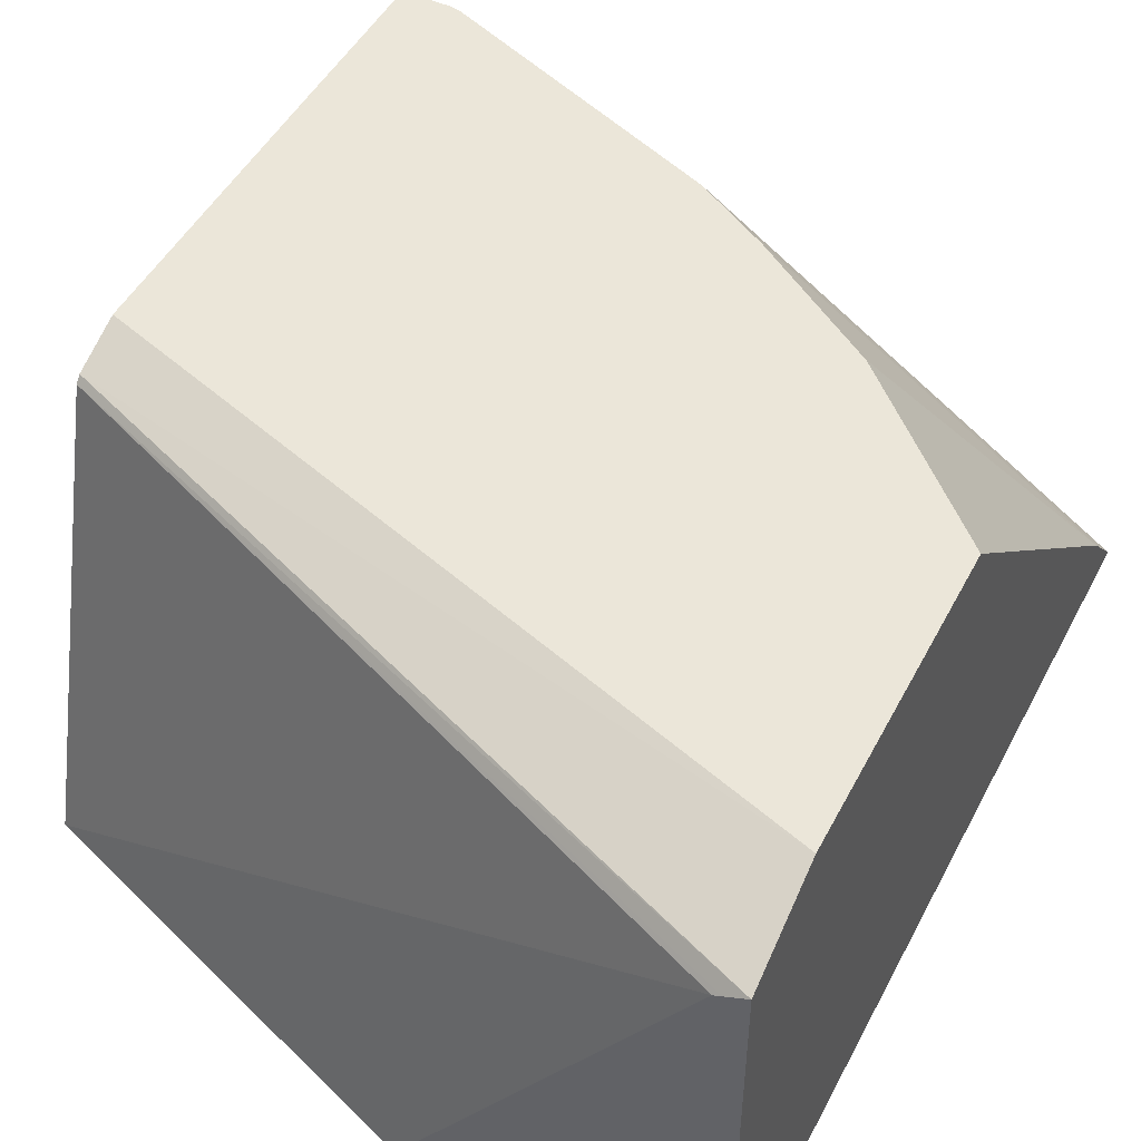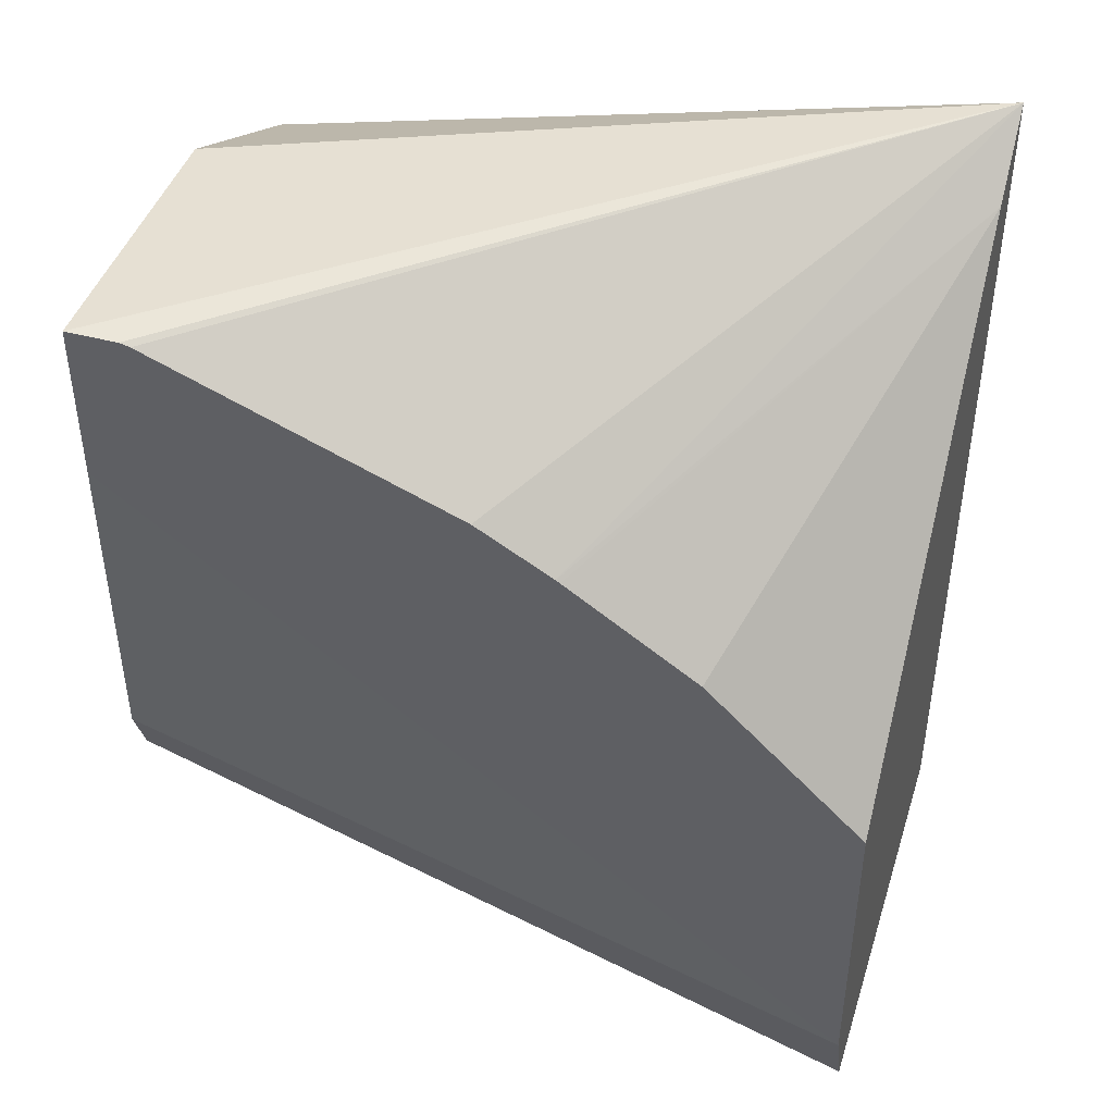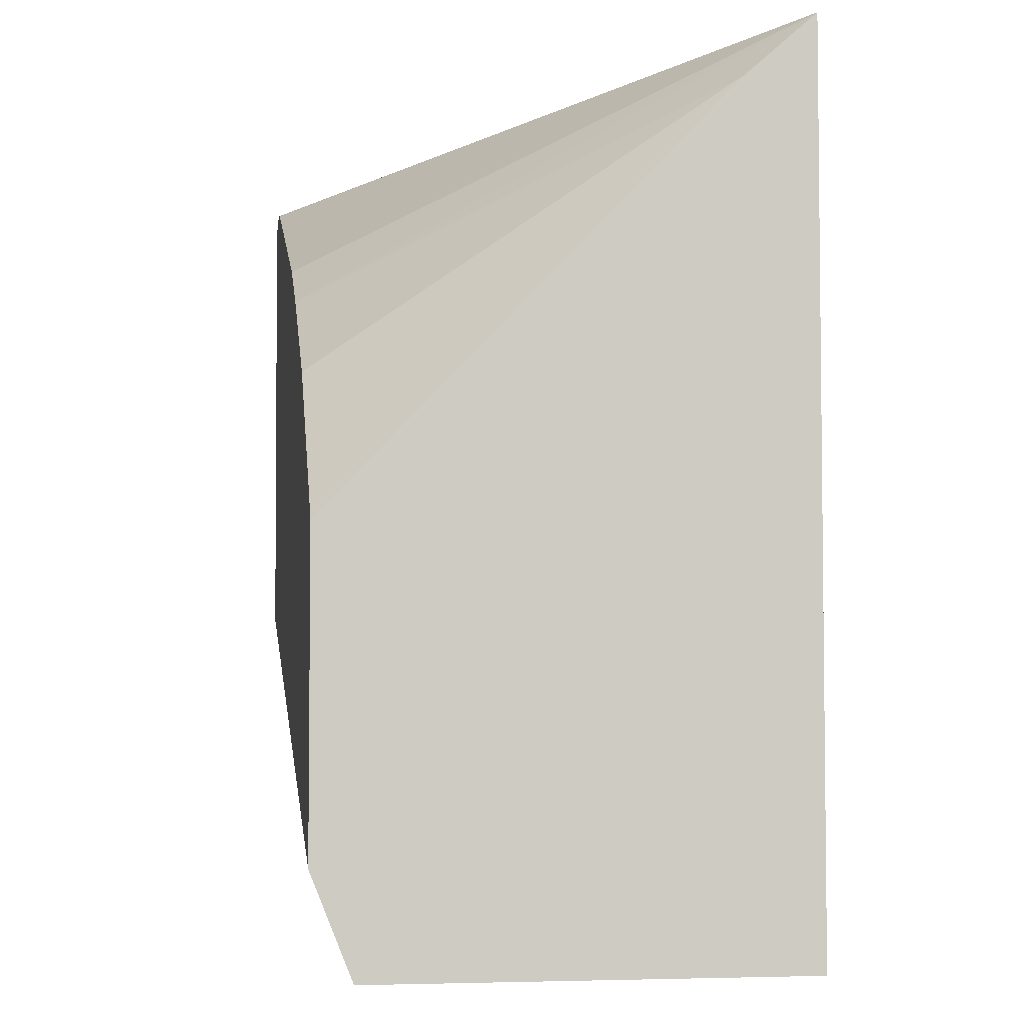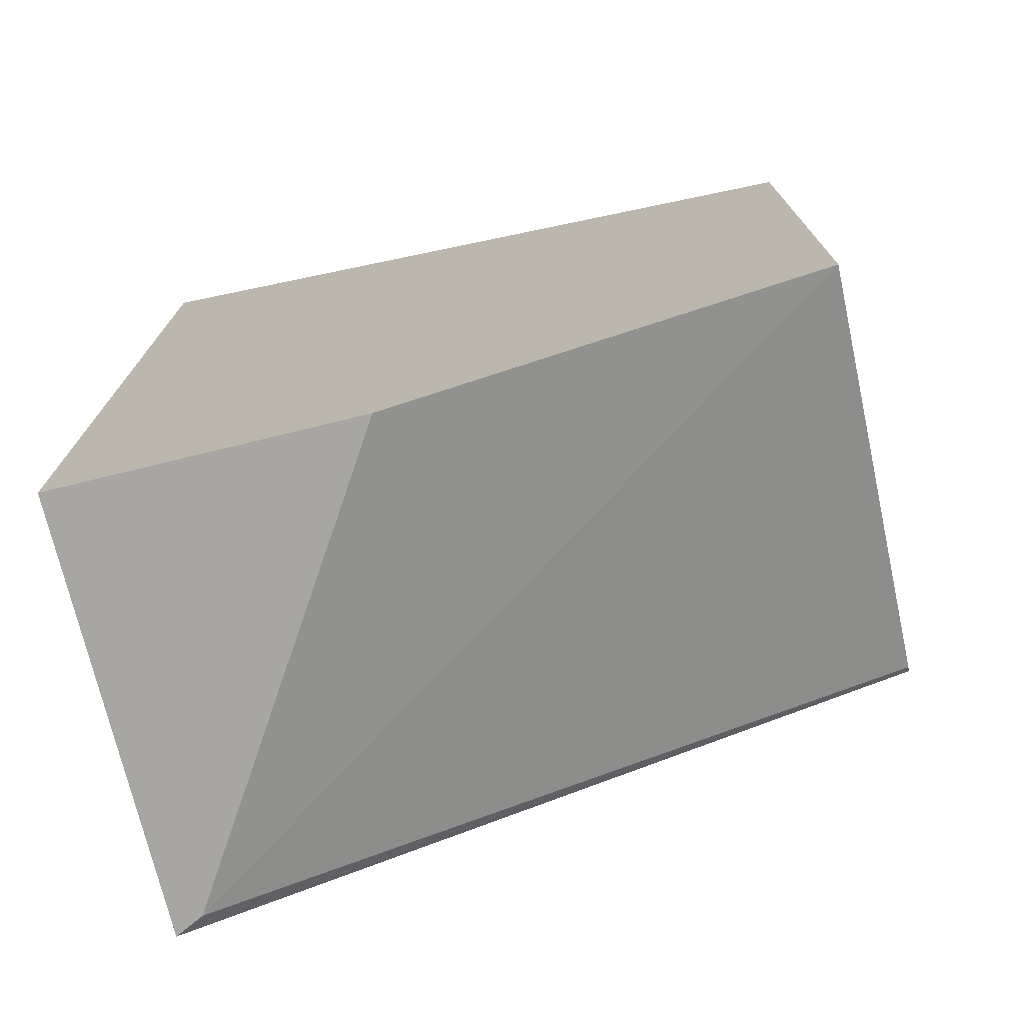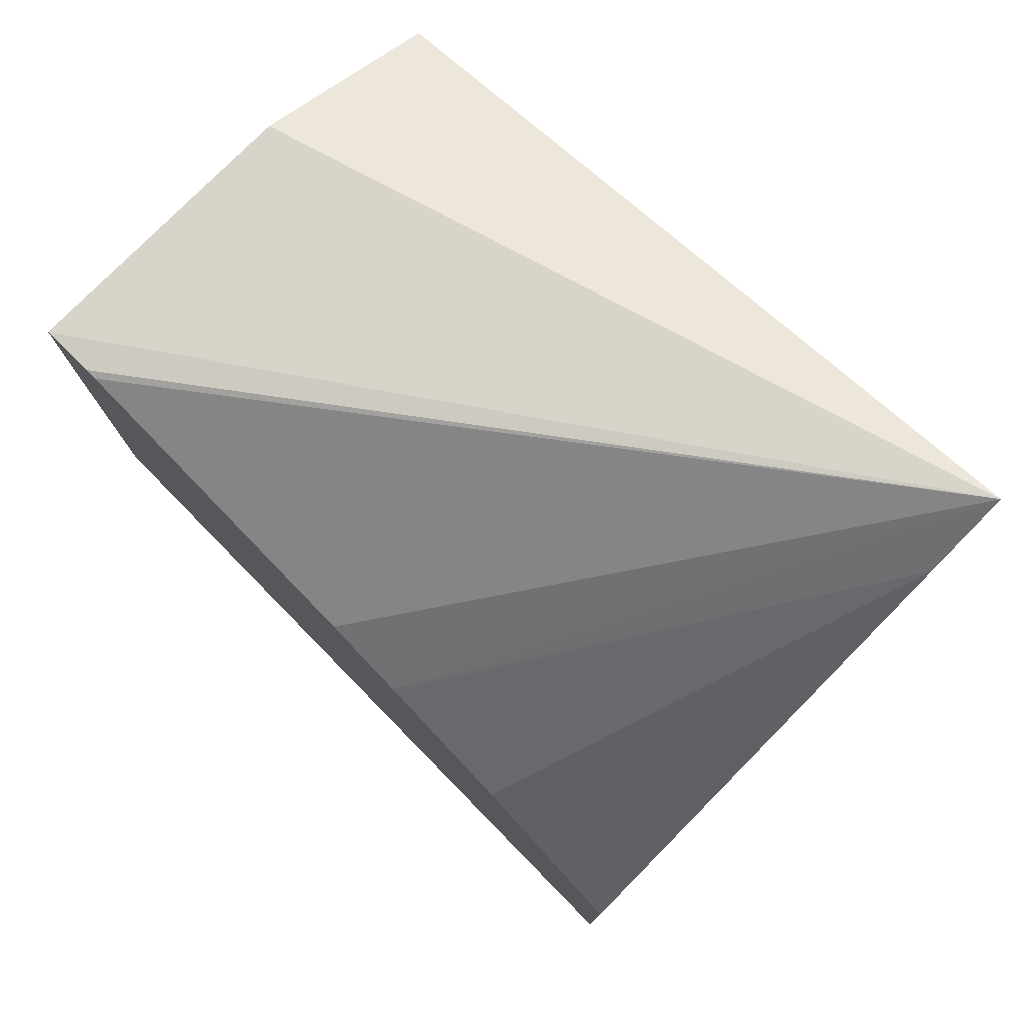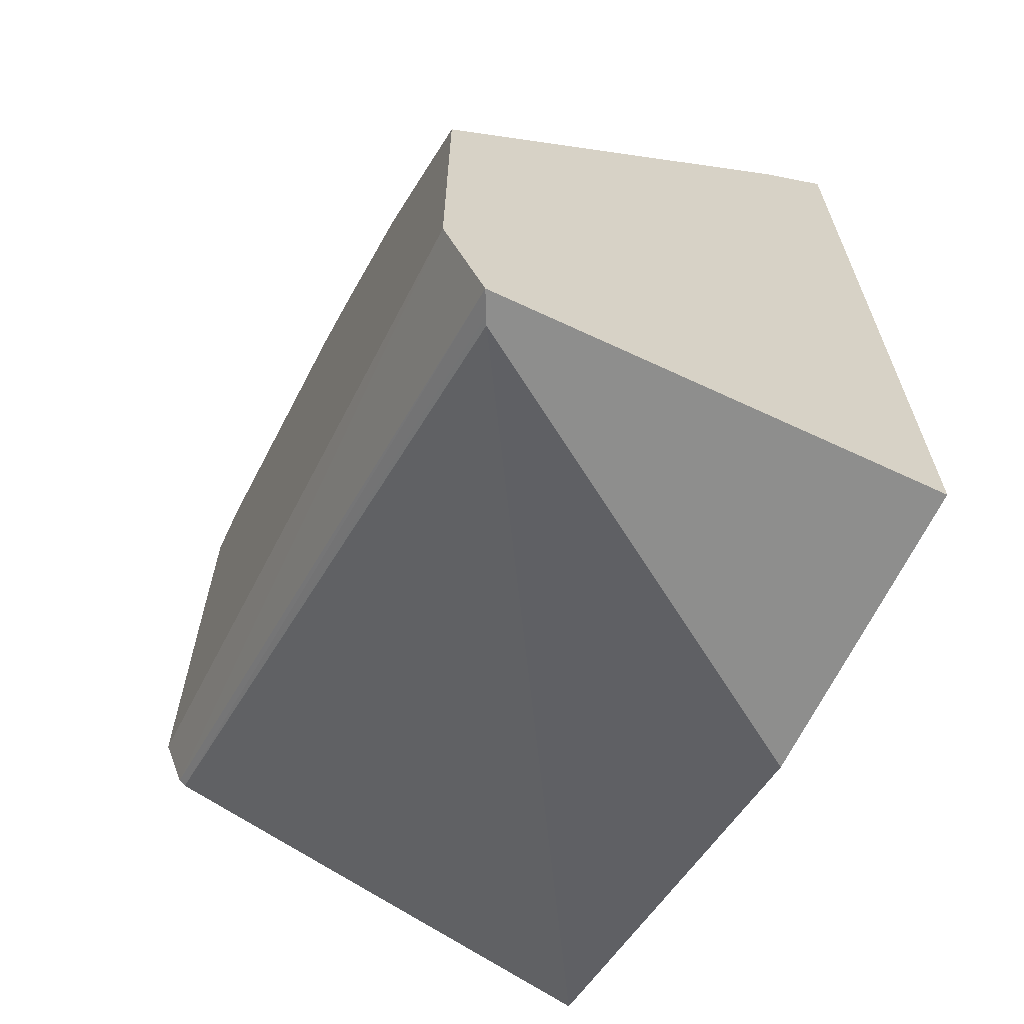
<metadata>
{"format":"obj","ext":"obj","renderer":"f3d","projection":"perspective","resolution":1024,"background":"white","views":[{"elev":48.1,"azim":-153.2,"up":"+Y"},{"elev":43.8,"azim":-162.8,"up":"+Z"},{"elev":-4.2,"azim":-98.5,"up":"+Z"},{"elev":-74.2,"azim":13.7,"up":"+Z"},{"elev":77.7,"azim":-135.4,"up":"+Z"},{"elev":-64.8,"azim":-115.3,"up":"+Z"}]}
</metadata>
<code>
v 0.09867 0.463 0.0383
v 0.2037 0.463 0.01415
v 0.2037 0.4702 0.01778
v 0.2037 0.4758 0.02059
v 0.2037 0.4907 0.02803
v 0.2037 0.5314 0.02803
v 0.1963 0.5314 0.02803
v 0.1948 0.5314 0.02765
v 0.1516 0.5314 0.01019
v 0.1408 0.5314 0.003788
v 0.09867 0.4734 0.02909
v 0.09867 0.463 -0.09143
v 0.2037 0.463 -0.06853
v 0.2037 0.5314 0.004931
v 0.1402 0.5314 0.003407
v 0.1215 0.5314 -0.009358
v 0.09867 0.5314 -0.03174
v 0.09867 0.5255 -0.09143
v 0.1418 0.463 -0.09143
v 0.1028 0.5234 -0.09143
v 0.2037 0.5273 -0.05064
v 0.2037 0.5313 -0.04205
v 0.09867 0.5314 -0.07664
v 0.1017 0.524 -0.09143
v 0.2037 0.5283 -0.0498
f 6 23 17
f 6 17 16
f 6 16 15
f 6 14 23
f 6 15 10
f 6 10 9
f 6 9 8
f 6 8 7
f 10 15 11
f 11 15 16
f 12 24 20
f 12 18 24
f 12 20 19
f 13 19 20
f 13 20 21
f 14 22 23
f 18 23 25
f 18 25 21
f 18 21 24
f 20 24 21
f 22 25 23
f 11 16 17
f 2 4 3
f 2 21 25
f 2 6 5
f 2 5 4
f 1 2 3
f 1 3 4
f 1 4 5
f 1 5 6
f 1 7 8
f 1 8 9
f 1 9 10
f 1 10 11
f 1 11 17
f 1 6 7
f 1 23 18
f 1 18 12
f 1 12 19
f 1 19 13
f 1 13 2
f 2 13 21
f 2 25 22
f 2 22 14
f 1 17 23
f 2 14 6

</code>
